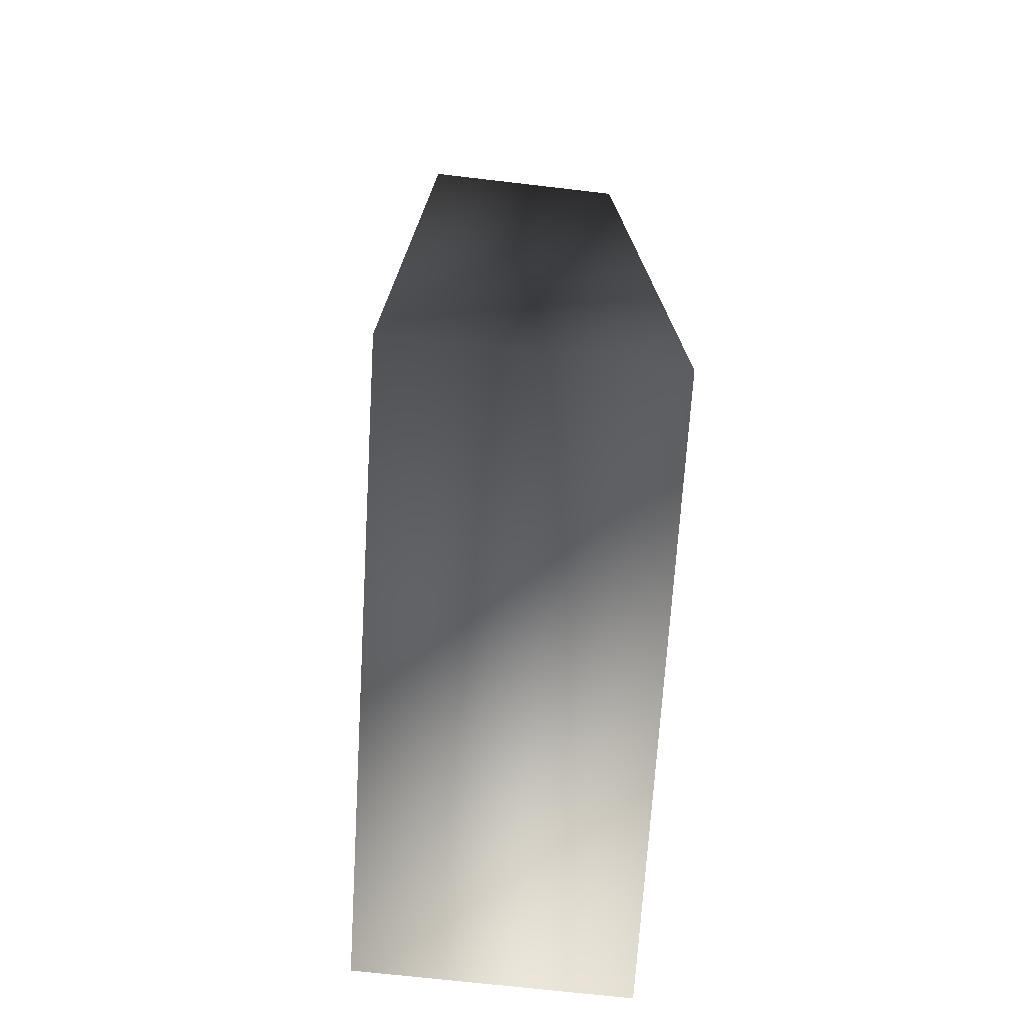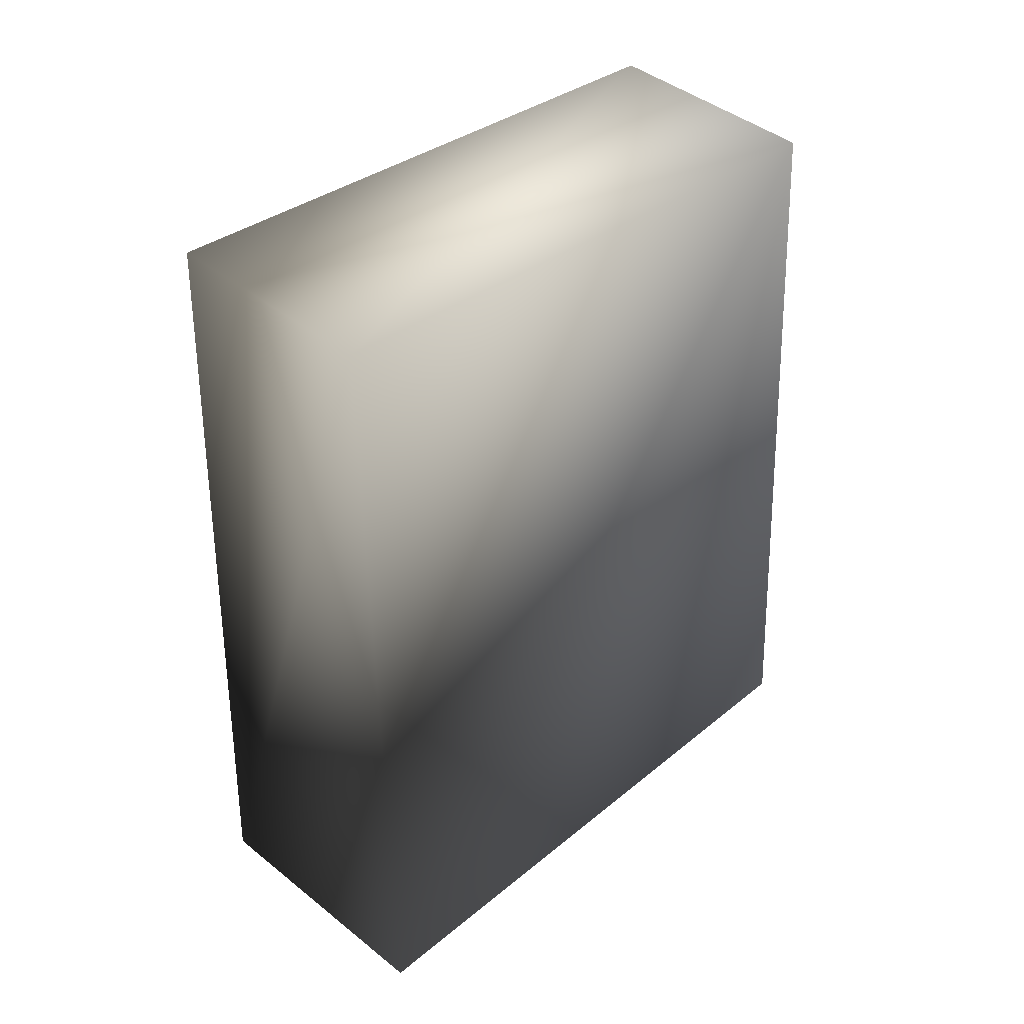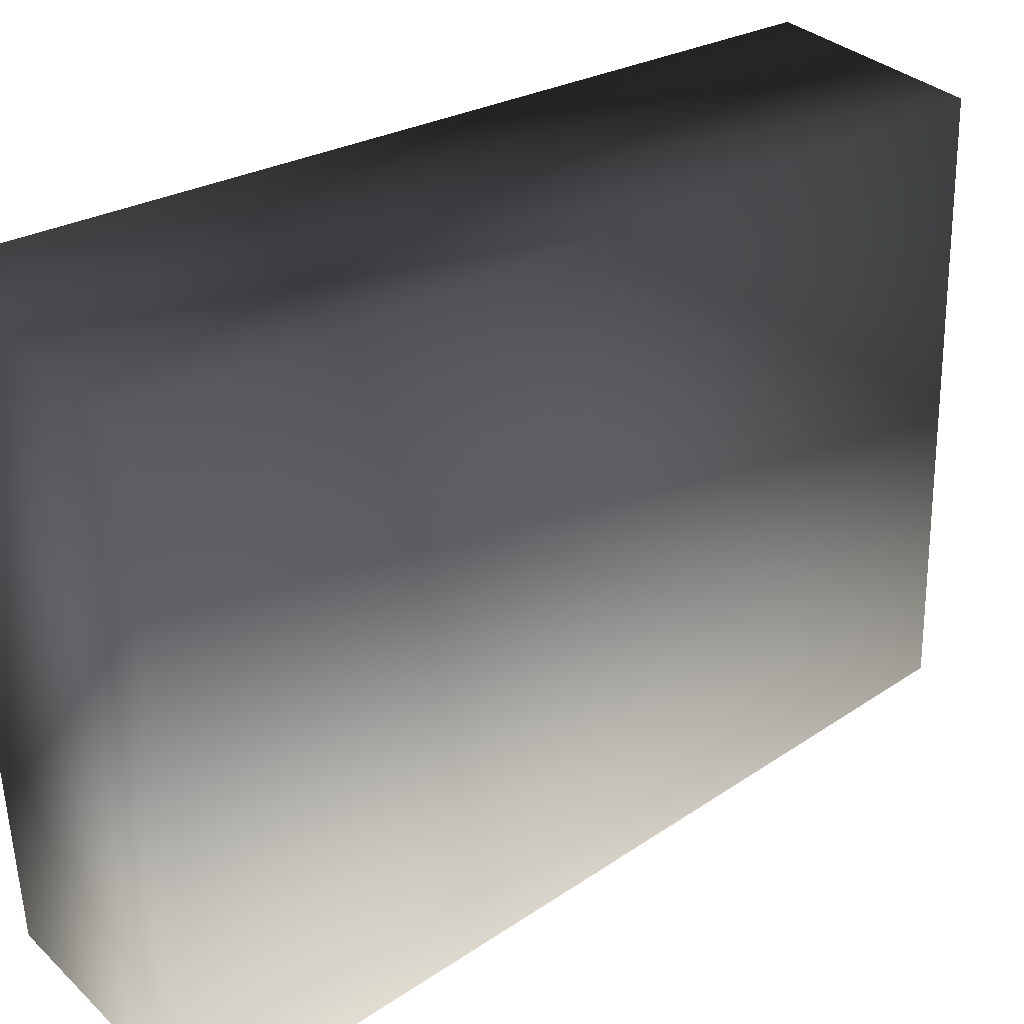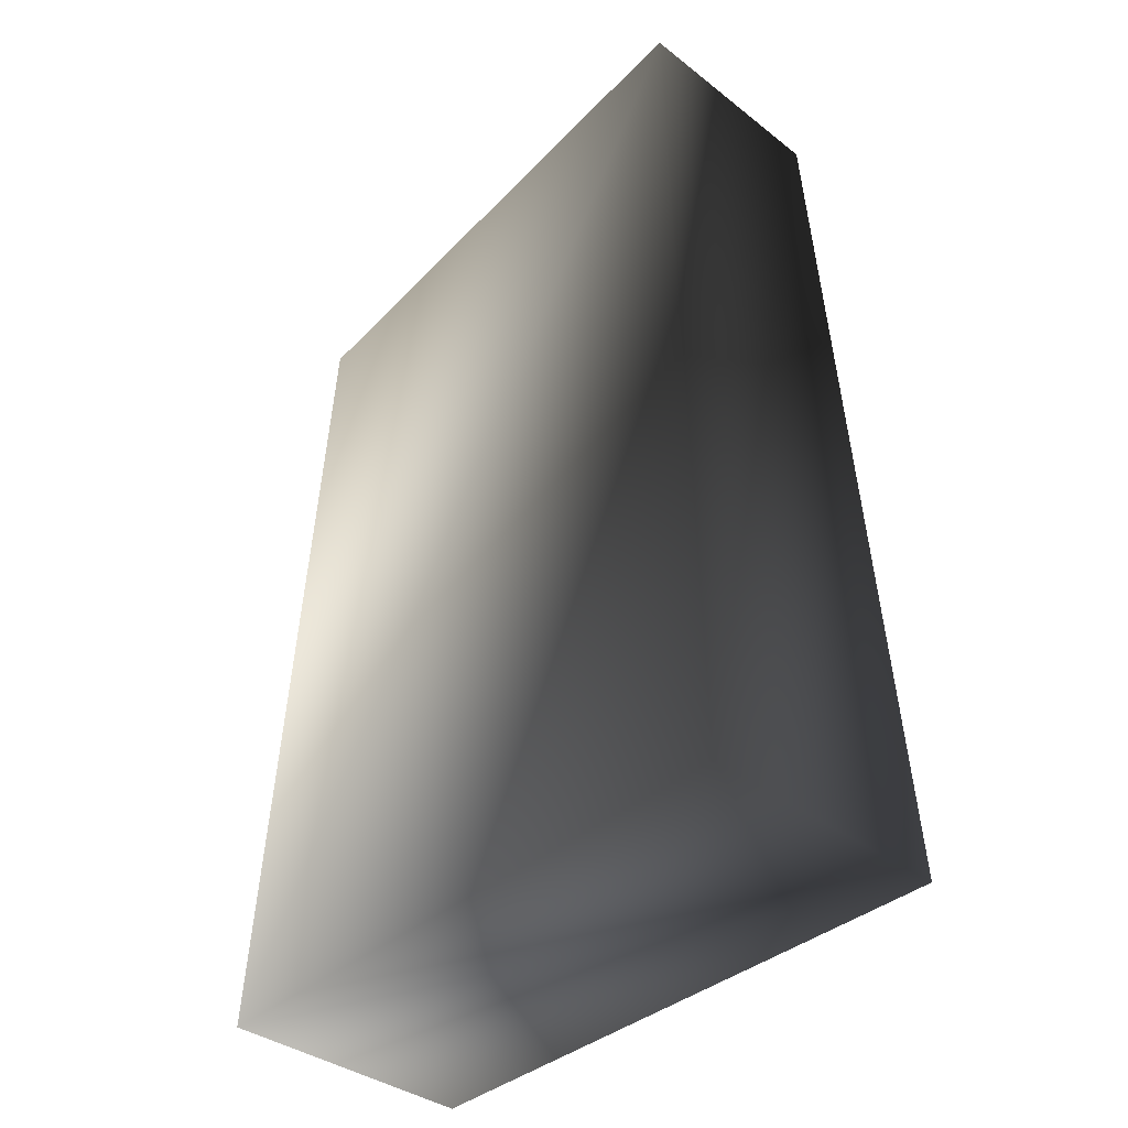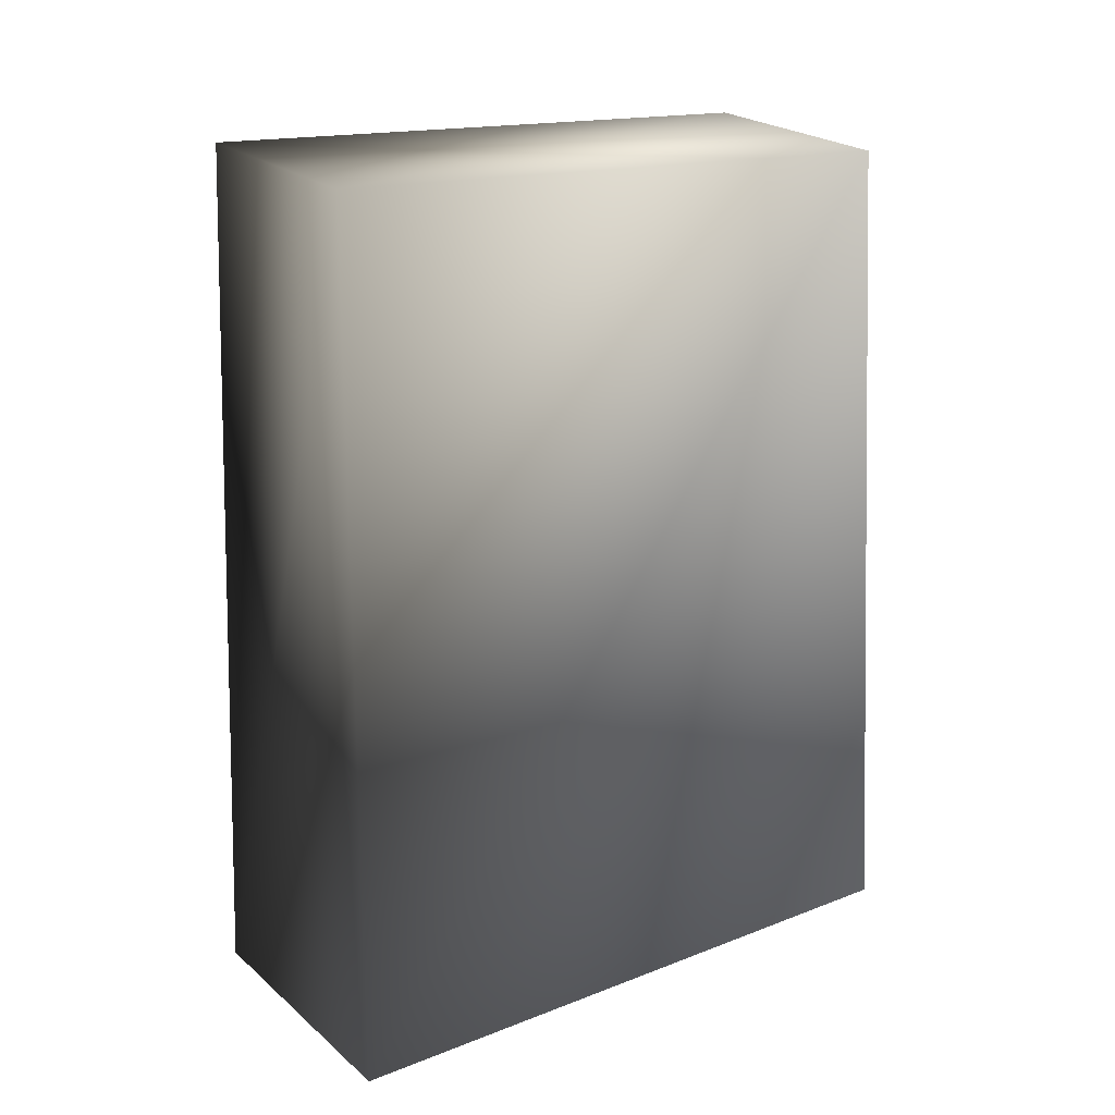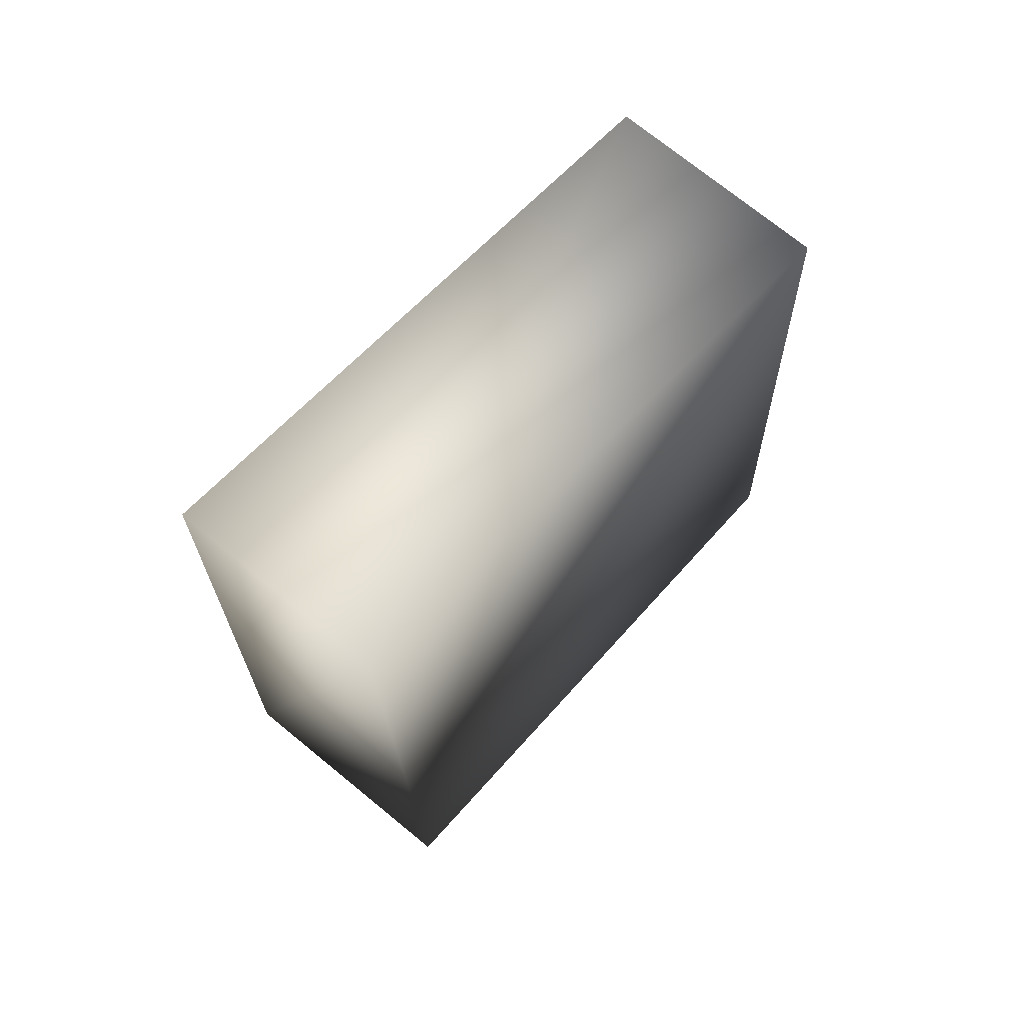
<metadata>
{"format":"obj","ext":"obj","renderer":"f3d","projection":"perspective","resolution":1024,"background":"white","views":[{"elev":-68.6,"azim":173.3,"up":"+Y"},{"elev":44.3,"azim":42.9,"up":"+Y"},{"elev":33.6,"azim":51.3,"up":"+Z"},{"elev":-36.9,"azim":-44.8,"up":"+Y"},{"elev":23.9,"azim":53.8,"up":"+Y"},{"elev":73.9,"azim":39.1,"up":"+Y"}]}
</metadata>
<code>
v 0.2194 0 0.5083
v 0.2779 0 -0.5083
v 0.2313 1.352 -0.4539
v -0.2011 1.408 0.4539
v -0.1143 1.352 -0.4539
v -0.161 0 -0.5083
v -0.2194 0 0.5083
v 0.1445 1.408 0.4539
v 0.2313 1.352 -0.4539
v -0.1143 1.352 -0.4539
v -0.2011 1.408 0.4539
v -0.2194 0 0.5083
v 0.2194 0 0.5083
v -0.161 0 -0.5083
v 0.2779 0 -0.5083
v -0.1143 1.352 -0.4539
v 0.2313 1.352 -0.4539
v 0.1445 1.408 0.4539
g TOMBSTONE06
o TOMBSTONE060
f 1 2 3
f 4 5 6
f 6 7 4
f 8 9 10
f 10 11 8
f 8 11 12
f 12 13 8
f 13 12 14
f 14 15 13
f 15 14 16
f 16 17 15
f 3 18 1

</code>
